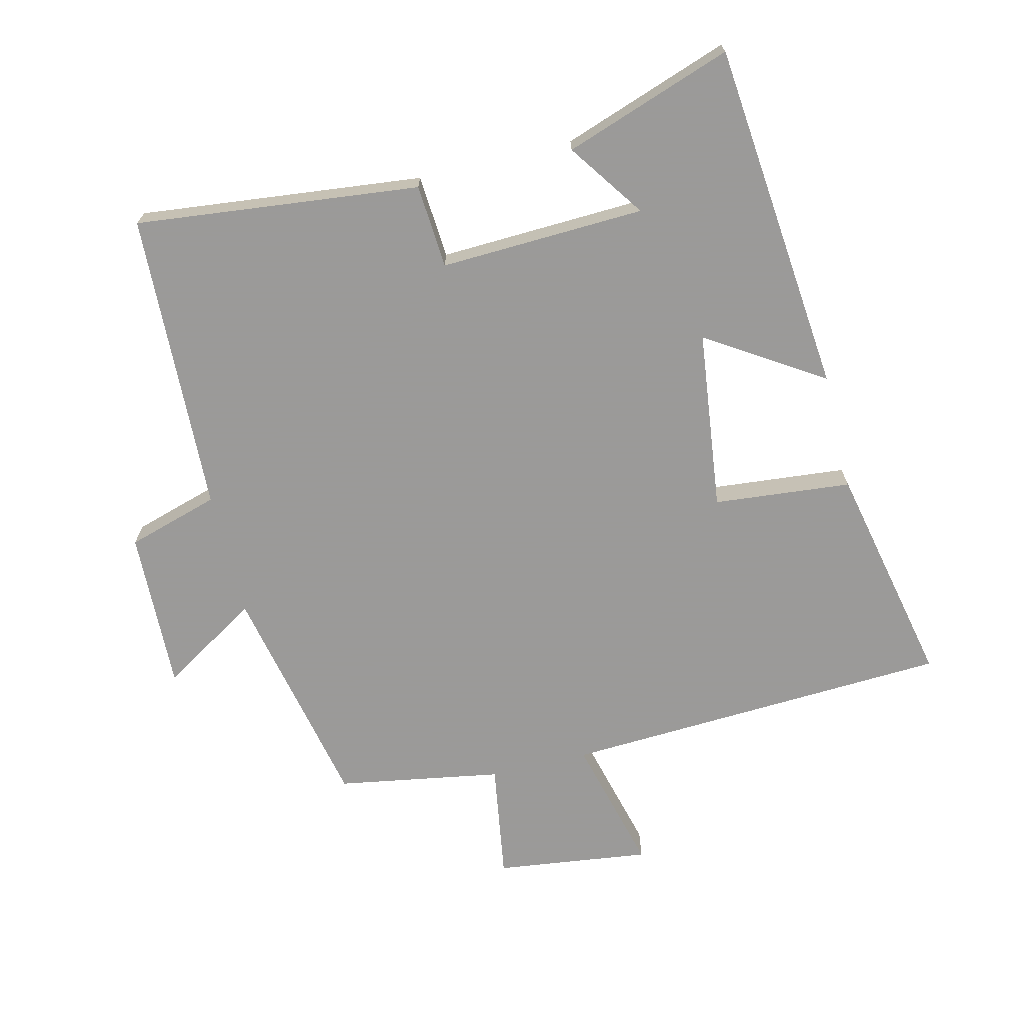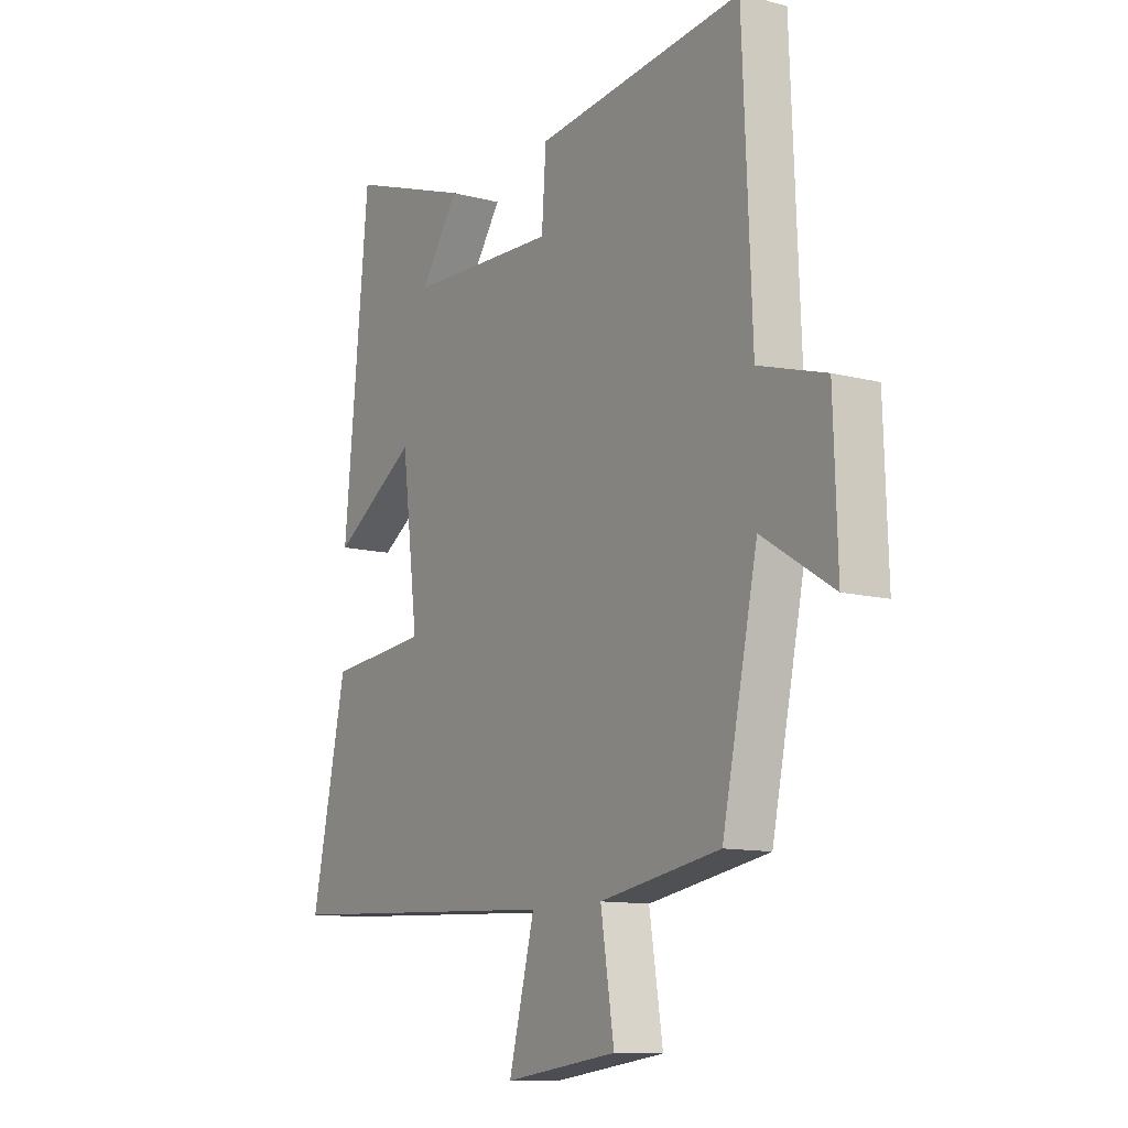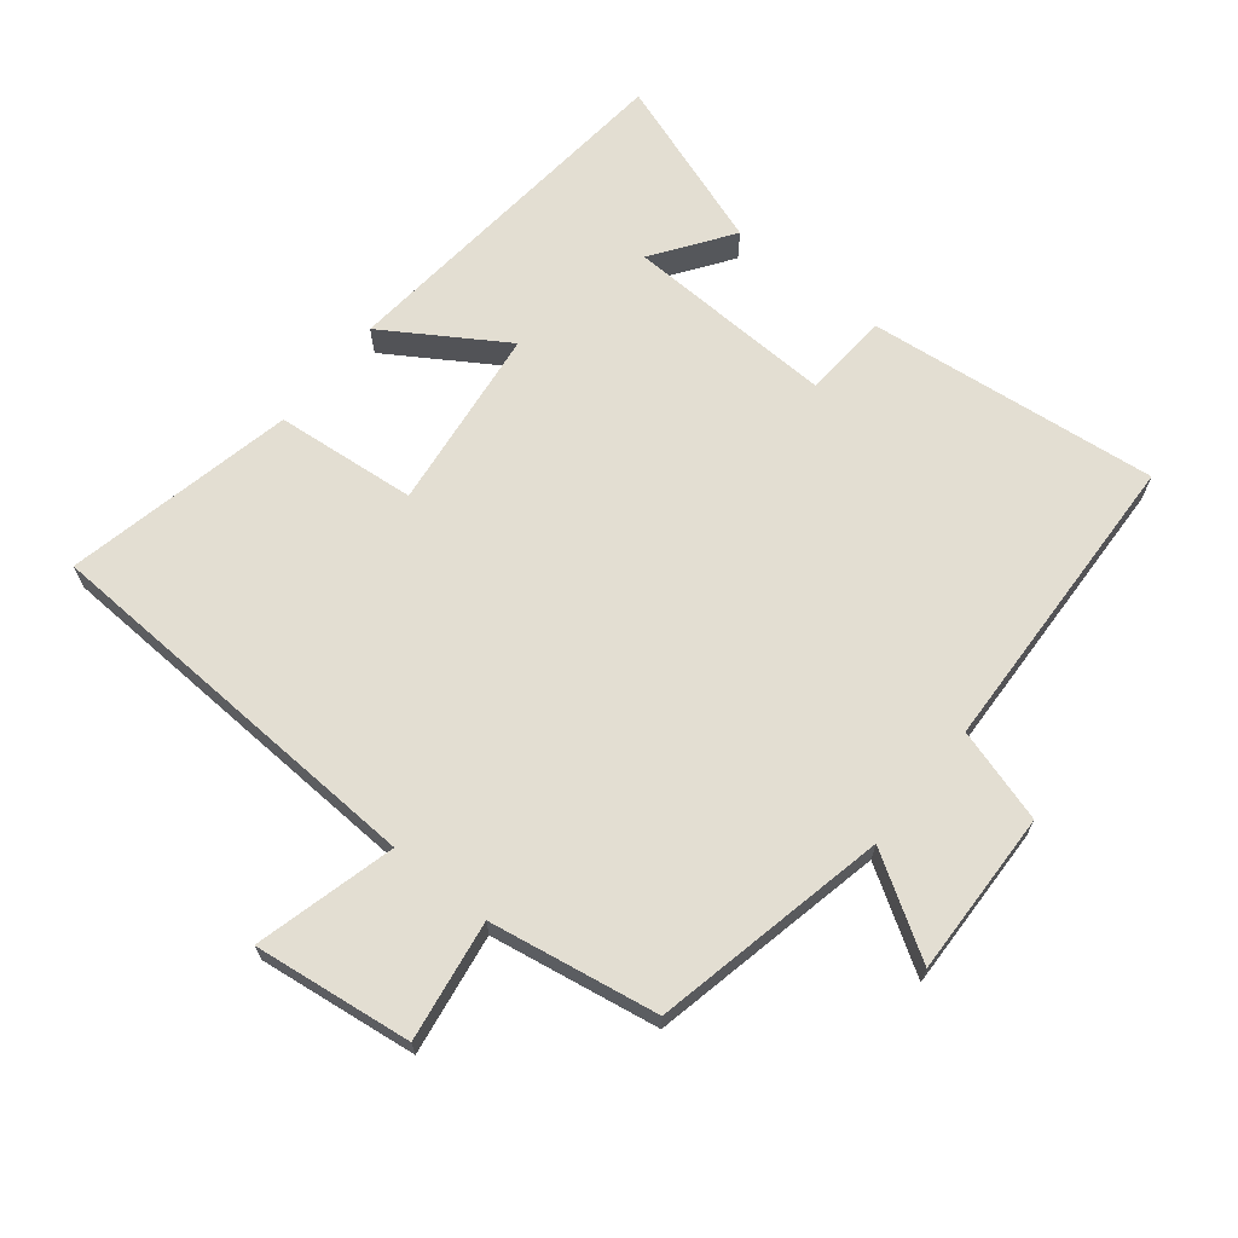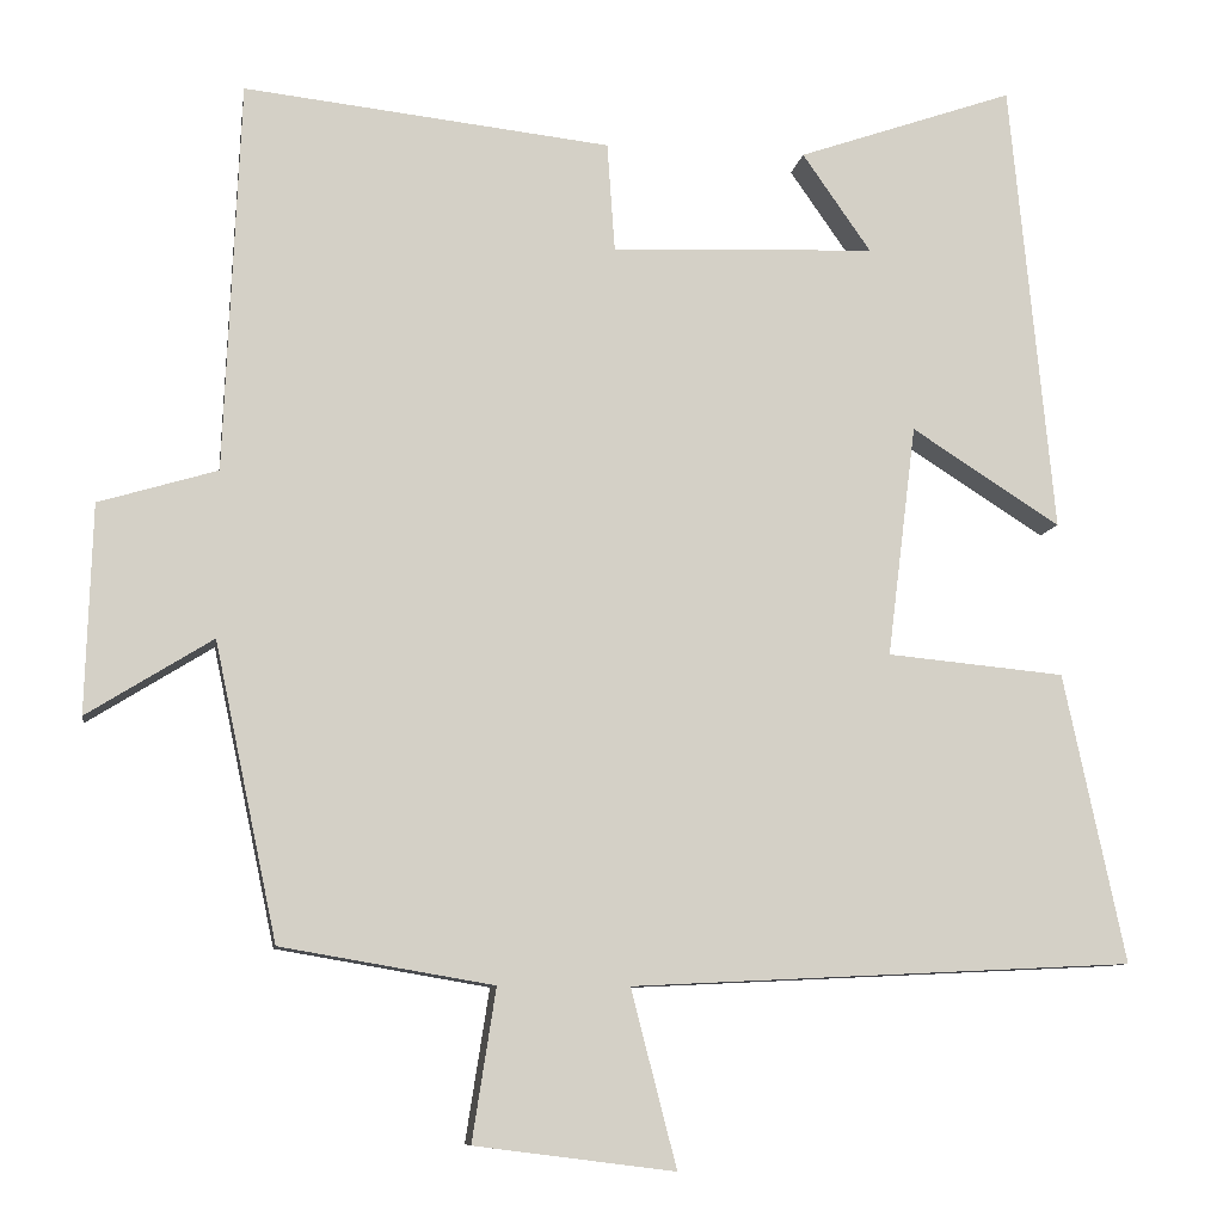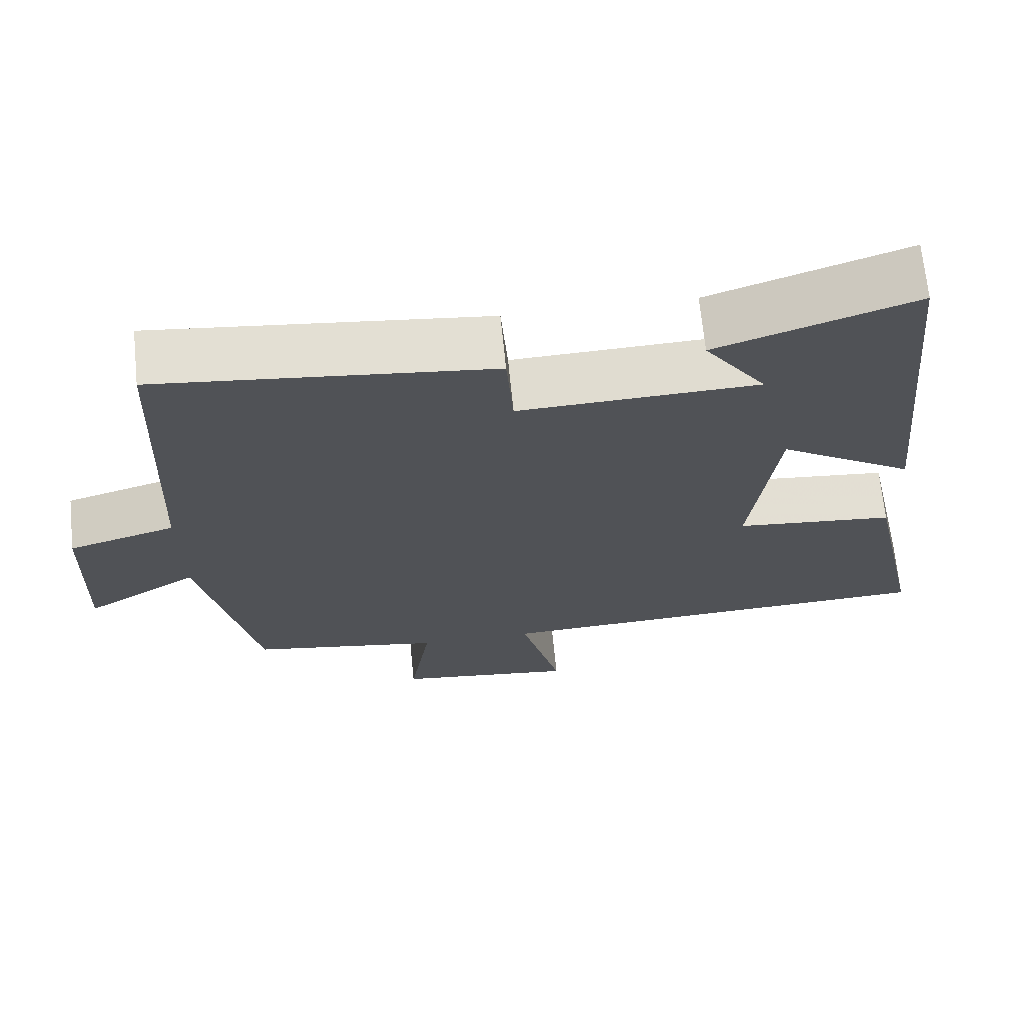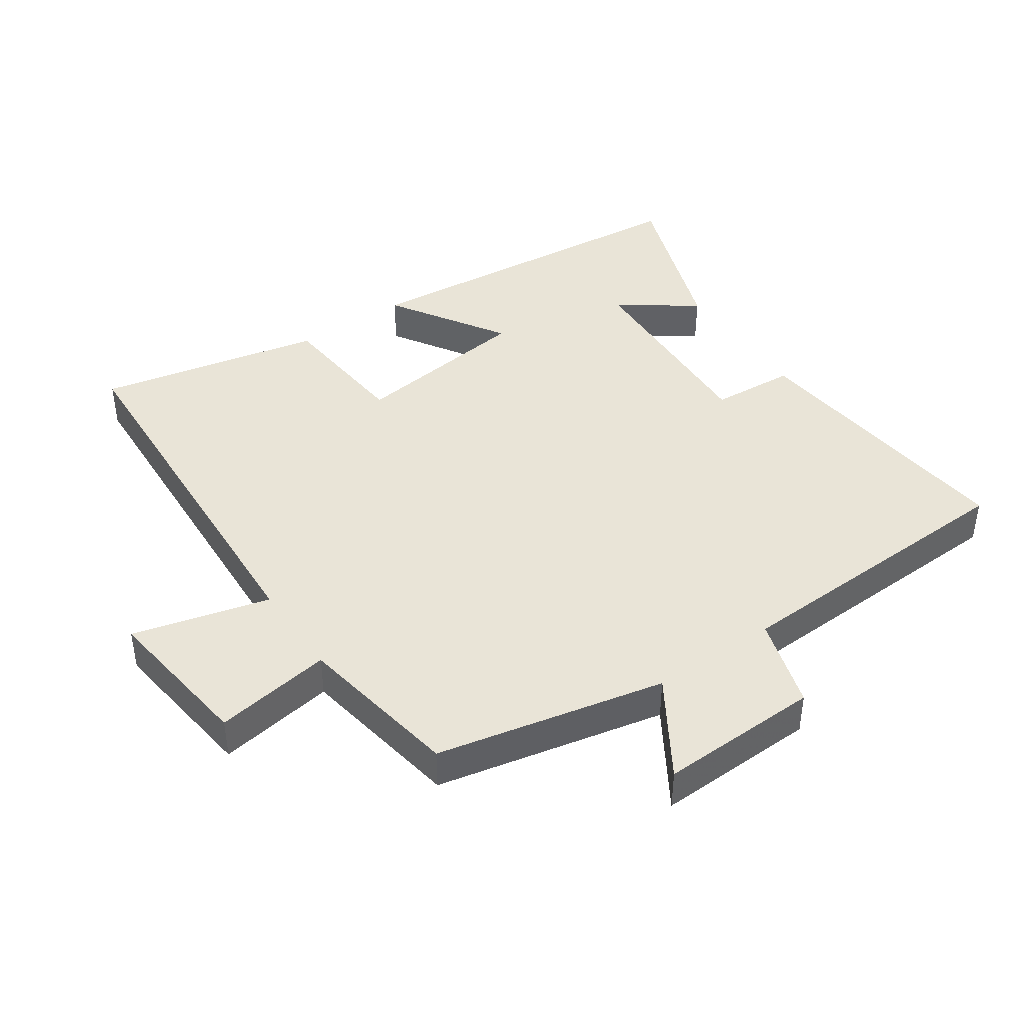
<metadata>
{"format":"obj","ext":"obj","renderer":"f3d","projection":"perspective","resolution":1024,"background":"white","views":[{"elev":-69.5,"azim":13.7,"up":"+Y"},{"elev":-11.5,"azim":-122.3,"up":"+Z"},{"elev":67.4,"azim":-141.2,"up":"+Y"},{"elev":-9.1,"azim":-8.8,"up":"+Z"},{"elev":68.6,"azim":-5.7,"up":"+Z"},{"elev":42.9,"azim":-124.4,"up":"+Y"}]}
</metadata>
<code>
v -0.426 0.07 -0.457
v -0.5 0.07 -0.108
v -0.648 0.07 -0.2
v -0.64 0.07 0.046
v -0.5 0.07 0.088
v -0.481 0.07 0.548
v -0.048 0.07 0.5
v -0.039 0.07 0.372
v 0.273 0.07 0.384
v 0.192 0.07 0.5
v 0.448 0.07 0.589
v 0.5 0.07 0.053
v 0.324 0.07 0.165
v 0.29 0.07 -0.109
v 0.5 0.07 -0.129
v 0.573 0.07 -0.471
v -0.021 0.07 -0.5
v 0.033 0.07 -0.709
v -0.203 0.07 -0.679
v -0.175 0.07 -0.5
v -0.426 0 -0.457
v -0.5 0 -0.108
v -0.648 0 -0.2
v -0.64 0 0.046
v -0.5 0 0.088
v -0.481 0 0.548
v -0.048 0 0.5
v -0.039 0 0.372
v 0.273 0 0.384
v 0.192 0 0.5
v 0.448 0 0.589
v 0.5 0 0.053
v 0.324 0 0.165
v 0.29 0 -0.109
v 0.5 0 -0.129
v 0.573 0 -0.471
v -0.021 0 -0.5
v 0.033 0 -0.709
v -0.203 0 -0.679
v -0.175 0 -0.5
f 17 18 19 20
f 17 20 1 2
f 14 15 16 17
f 13 14 17 2
f 11 12 13
f 9 10 11
f 9 11 13
f 8 9 13 2
f 5 6 7 8
f 2 3 4 5
f 2 5 8
f 40 39 38 37
f 22 21 40 37
f 37 36 35 34
f 22 37 34 33
f 33 32 31
f 31 30 29
f 33 31 29
f 22 33 29 28
f 28 27 26 25
f 25 24 23 22
f 28 25 22
f 1 21 22 2
f 2 22 23 3
f 3 23 24 4
f 4 24 25 5
f 5 25 26 6
f 6 26 27 7
f 7 27 28 8
f 8 28 29 9
f 9 29 30 10
f 10 30 31 11
f 11 31 32 12
f 12 32 33 13
f 13 33 34 14
f 14 34 35 15
f 15 35 36 16
f 16 36 37 17
f 17 37 38 18
f 18 38 39 19
f 19 39 40 20
f 20 40 21 1

</code>
